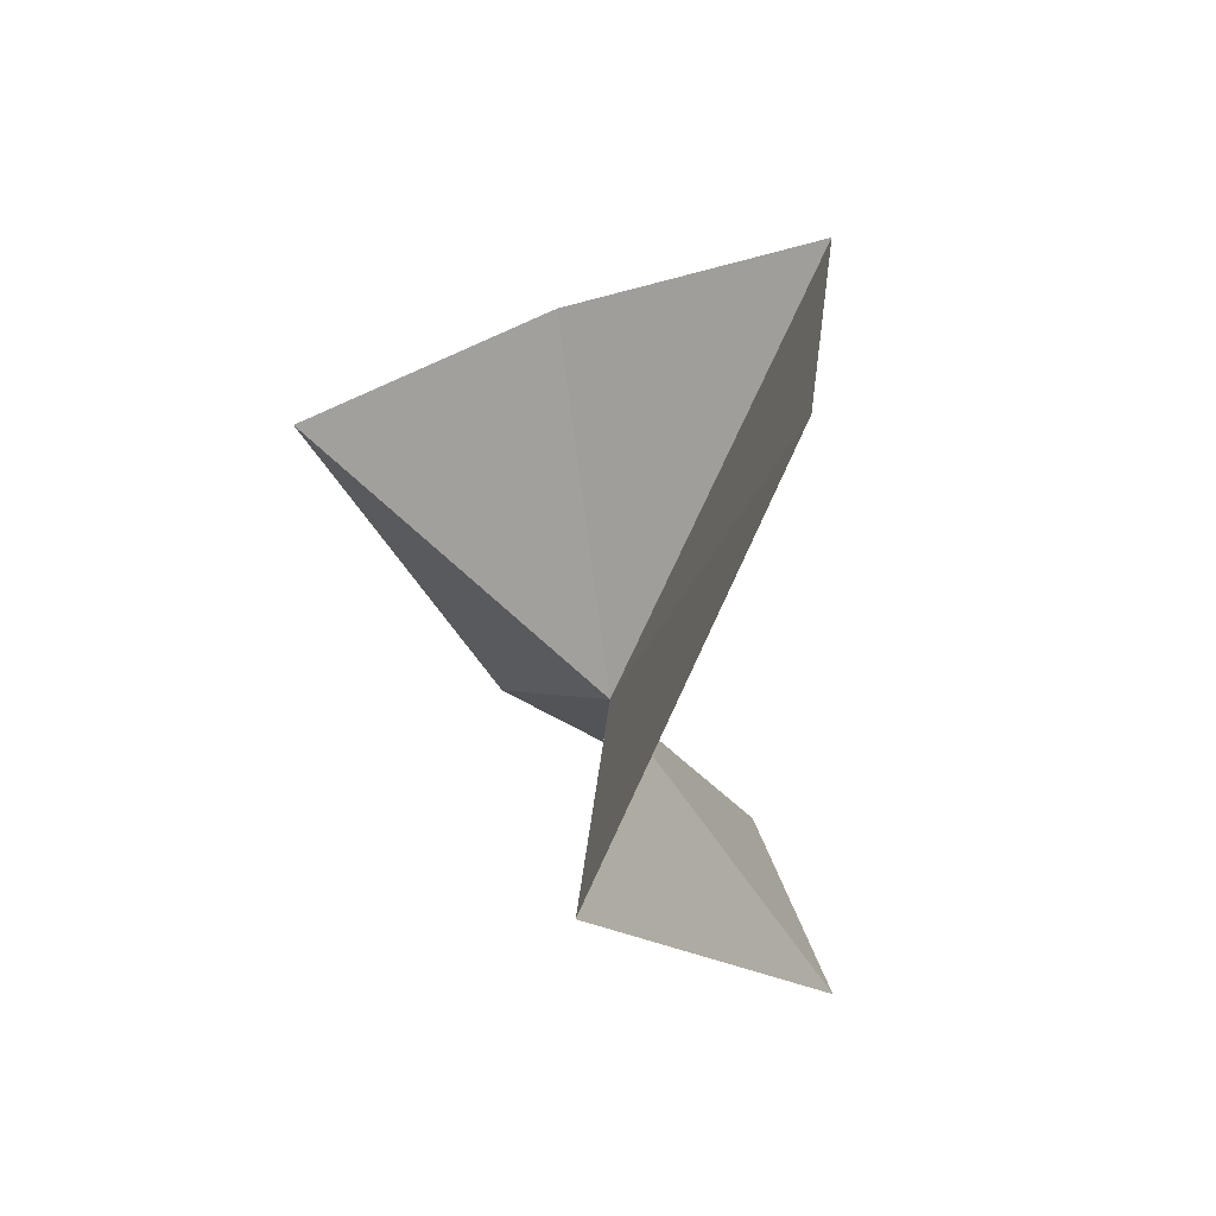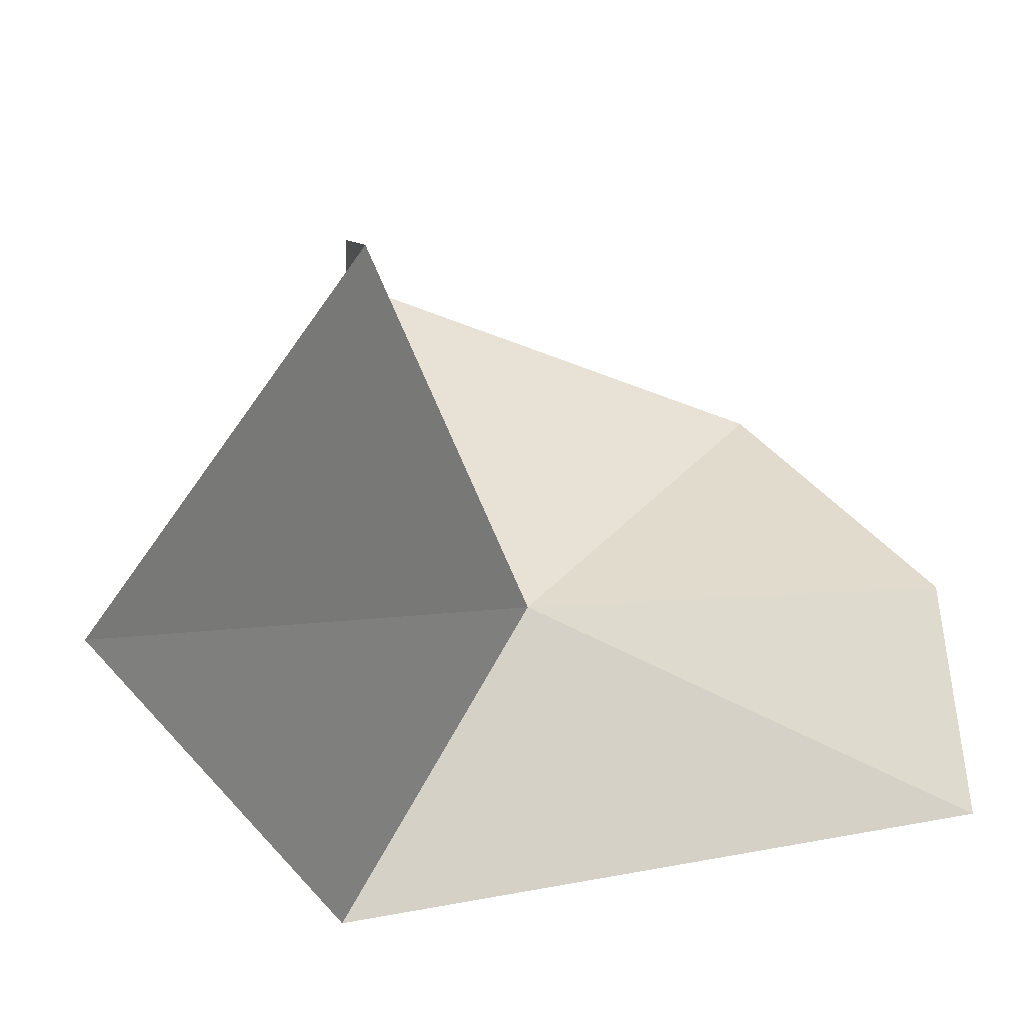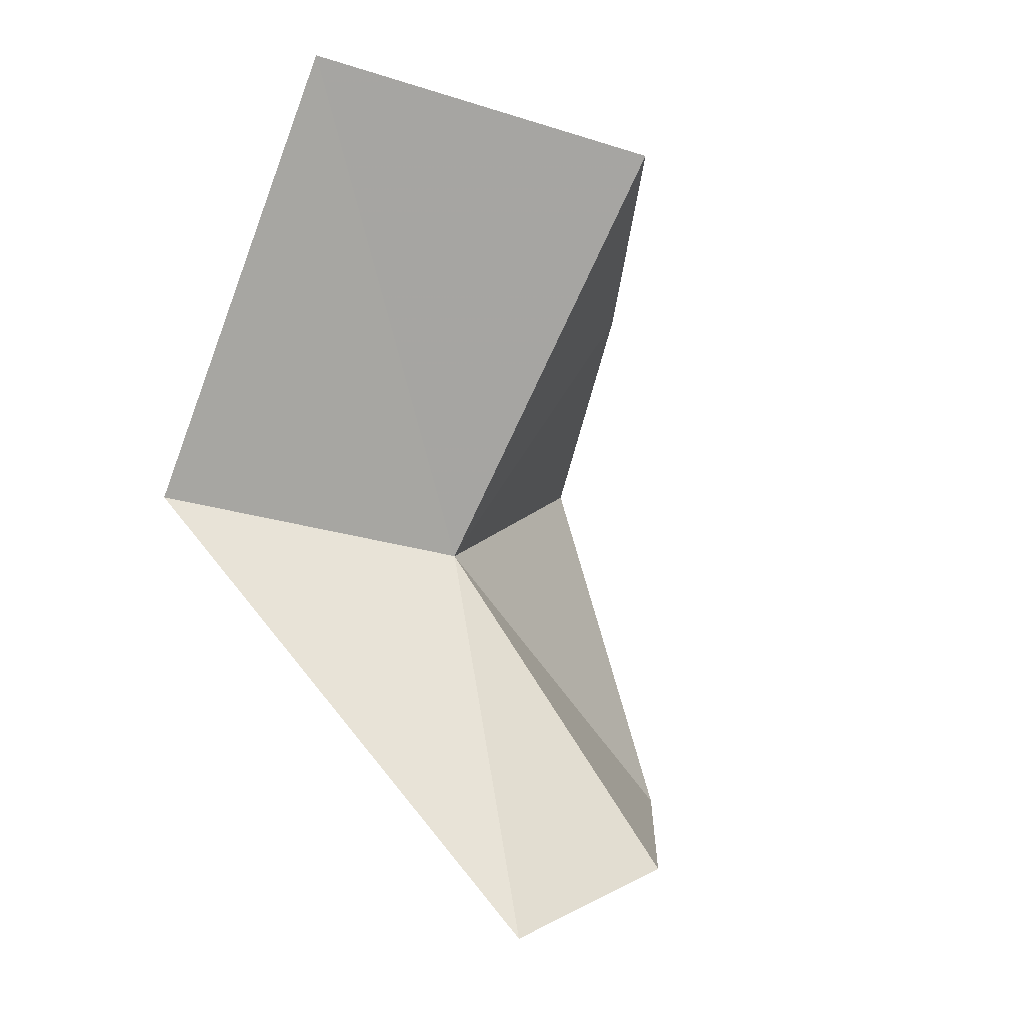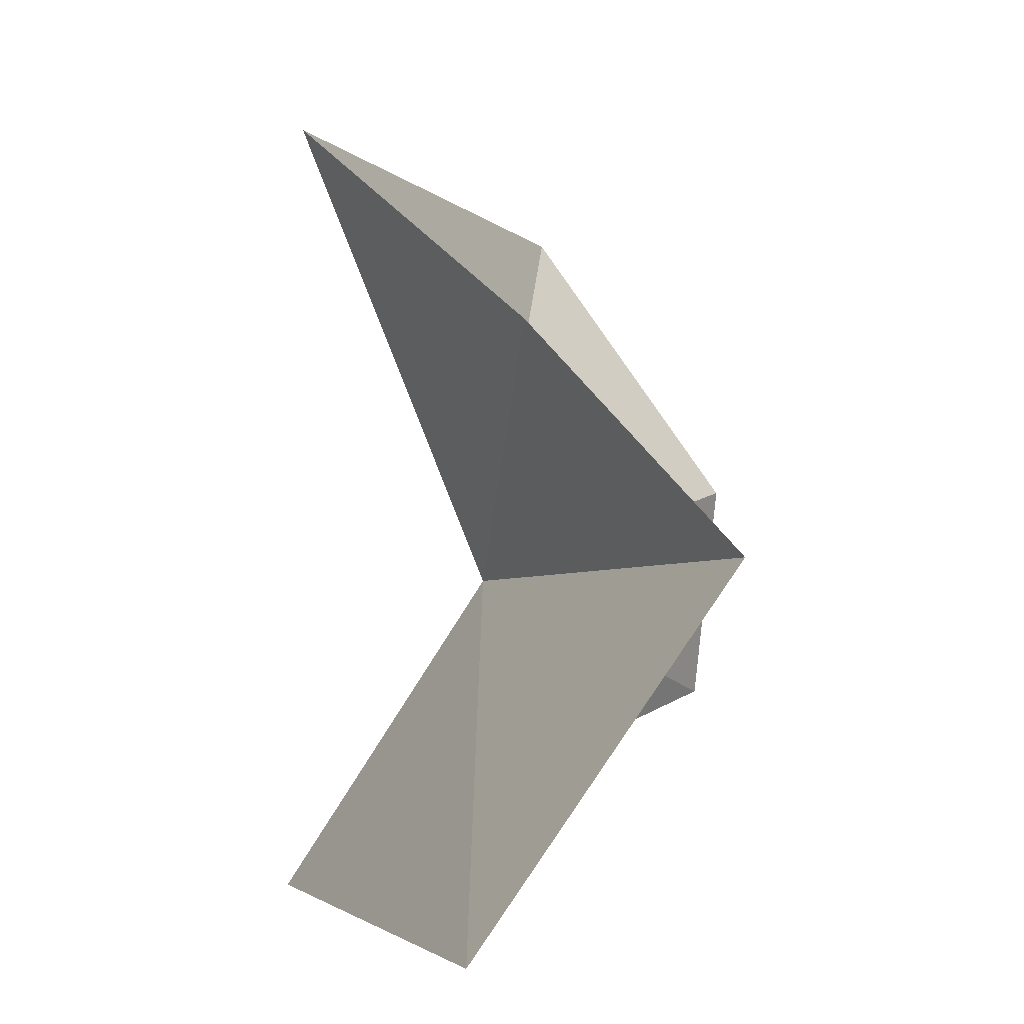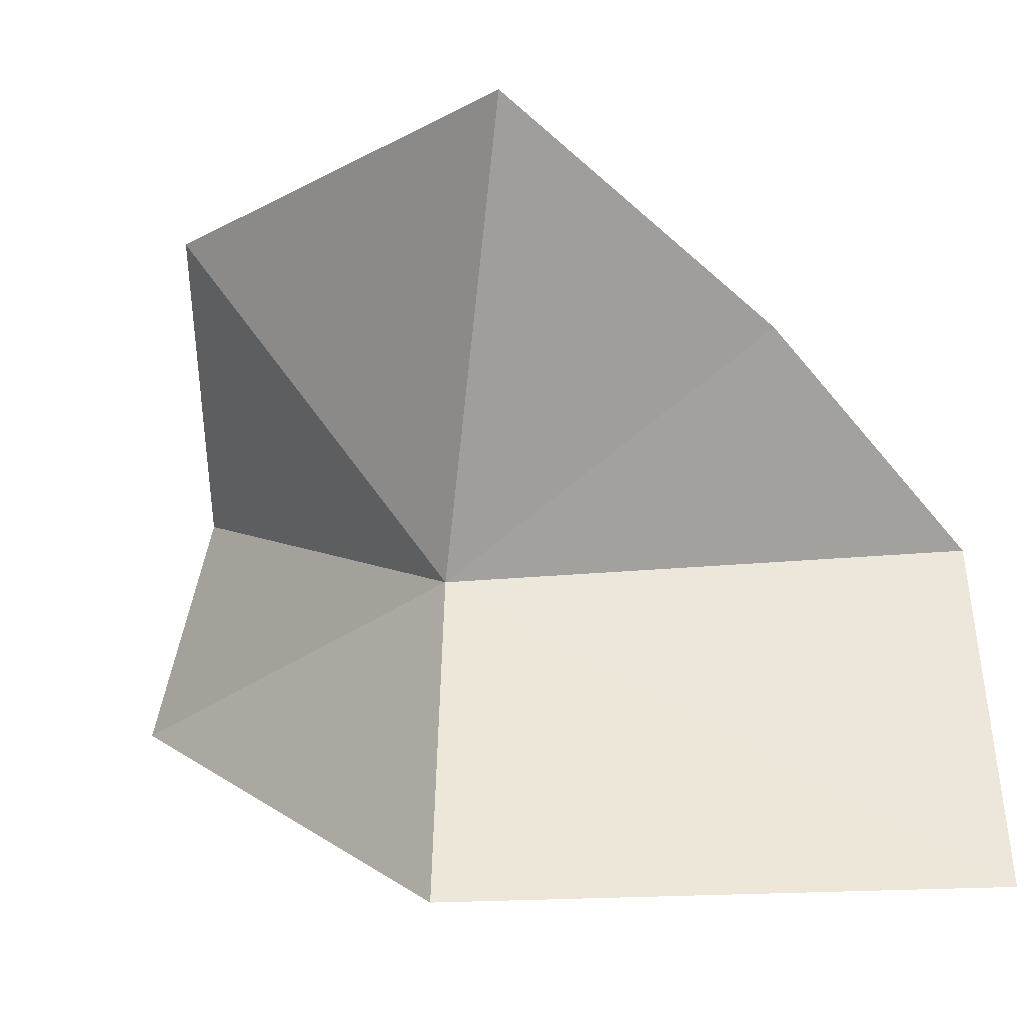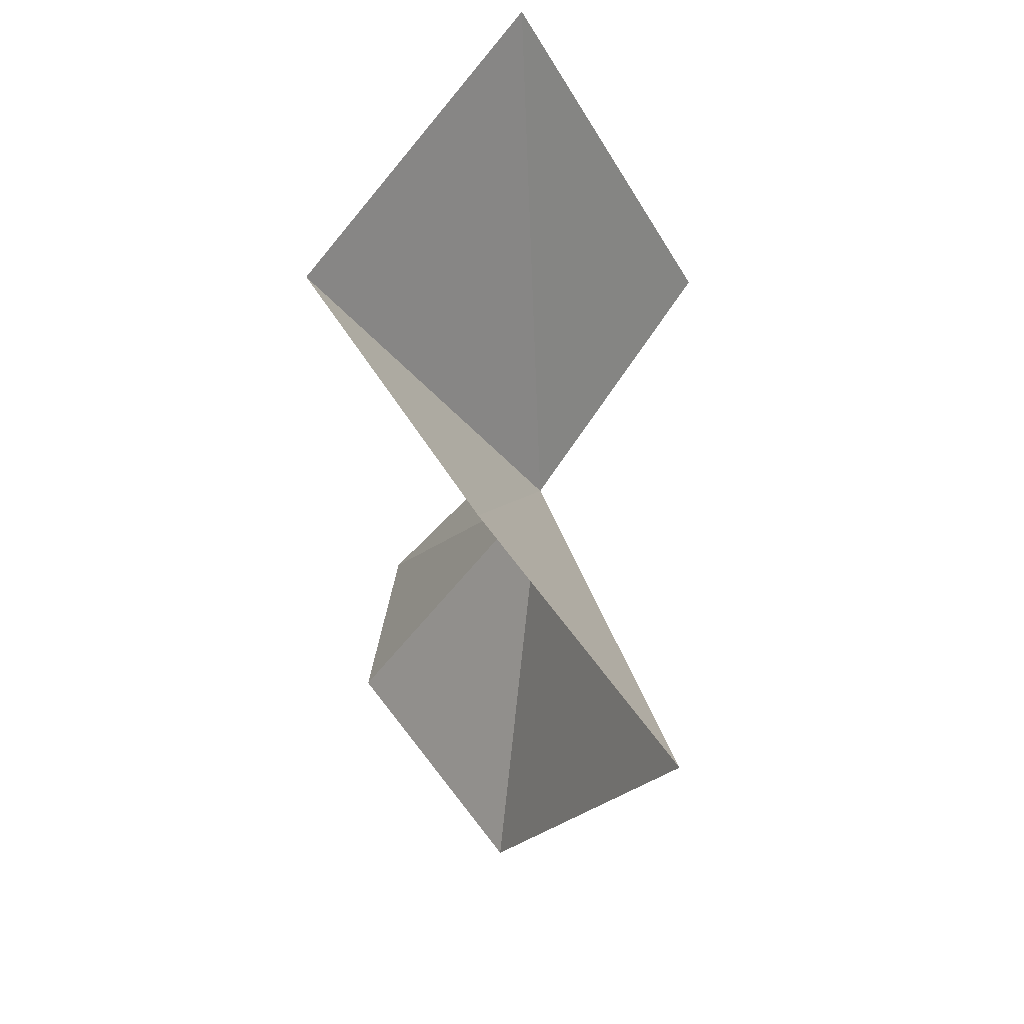
<metadata>
{"format":"obj","ext":"obj","renderer":"f3d","projection":"perspective","resolution":1024,"background":"white","views":[{"elev":41.2,"azim":-27.2,"up":"+Z"},{"elev":-34.0,"azim":44.2,"up":"+Y"},{"elev":-5.2,"azim":37.8,"up":"+Z"},{"elev":0.7,"azim":4.4,"up":"+Y"},{"elev":-5.7,"azim":-70.2,"up":"+Y"},{"elev":57.0,"azim":-178.1,"up":"+Z"}]}
</metadata>
<code>
v 0.955 0.02567 34.39
v 1.551 0.2455 33.46
v 1.055 0.948 33.61
v 0.5386 1.14 34.68
v 1.118 0.6434 35.19
v 1.488 -0.3422 33.3
v 0.4758 -0.7323 34.54
v 1.042 -0.7027 35.77
v 1.605 0.1225 35.56
f 1 2 3
f 1 3 4
f 1 4 5
f 1 6 2
f 1 7 6
f 1 8 7
f 1 9 8
f 1 5 9

</code>
